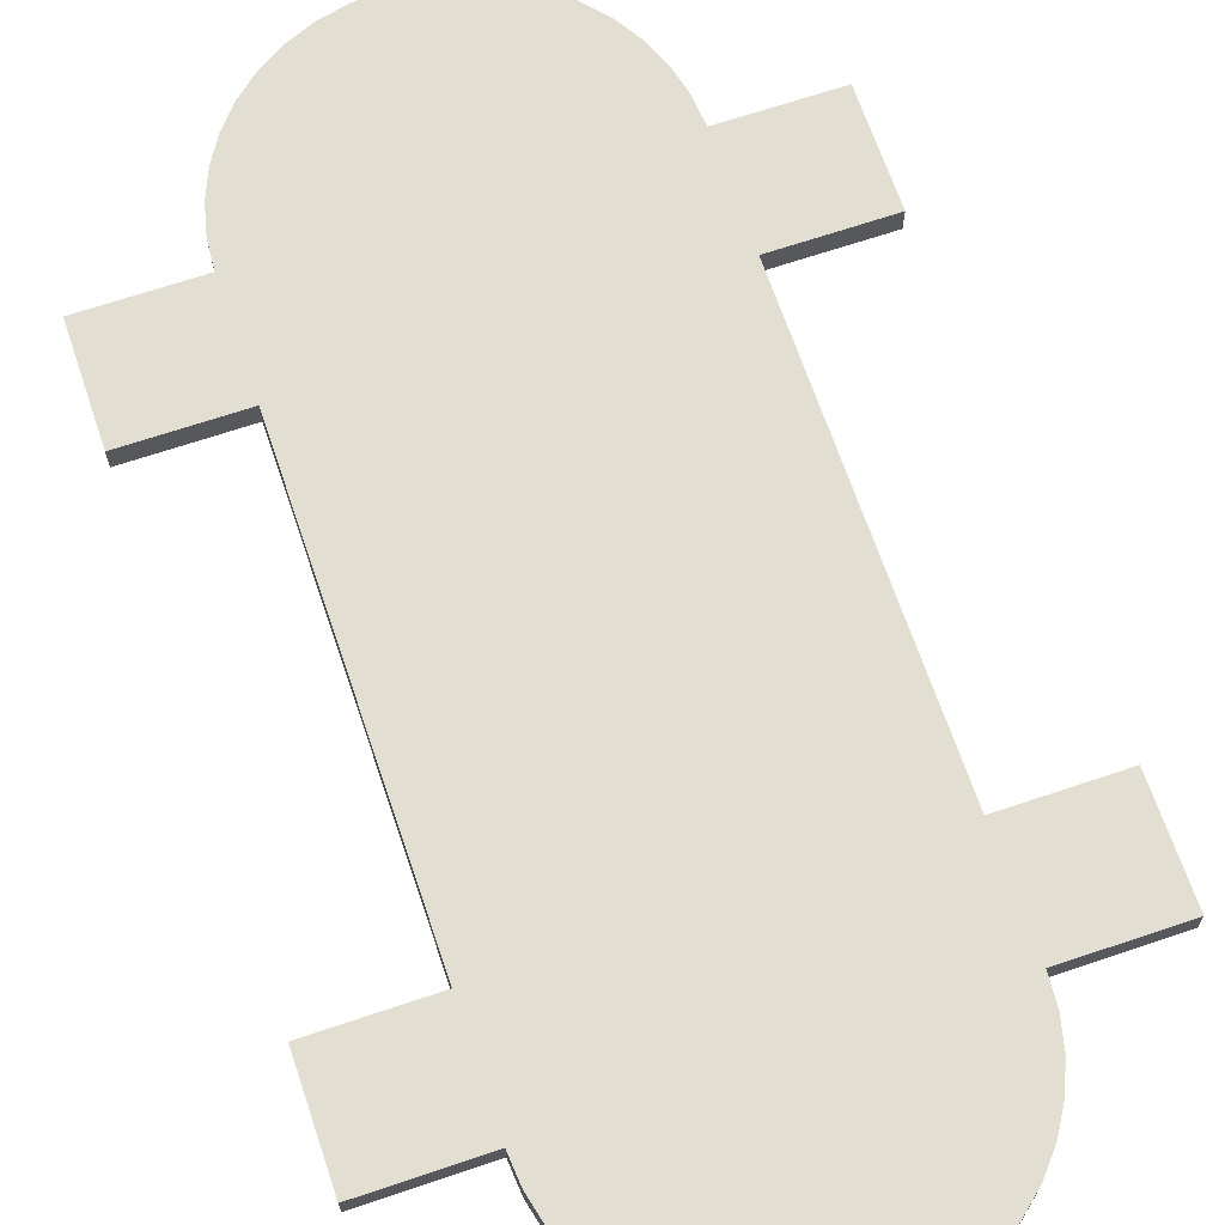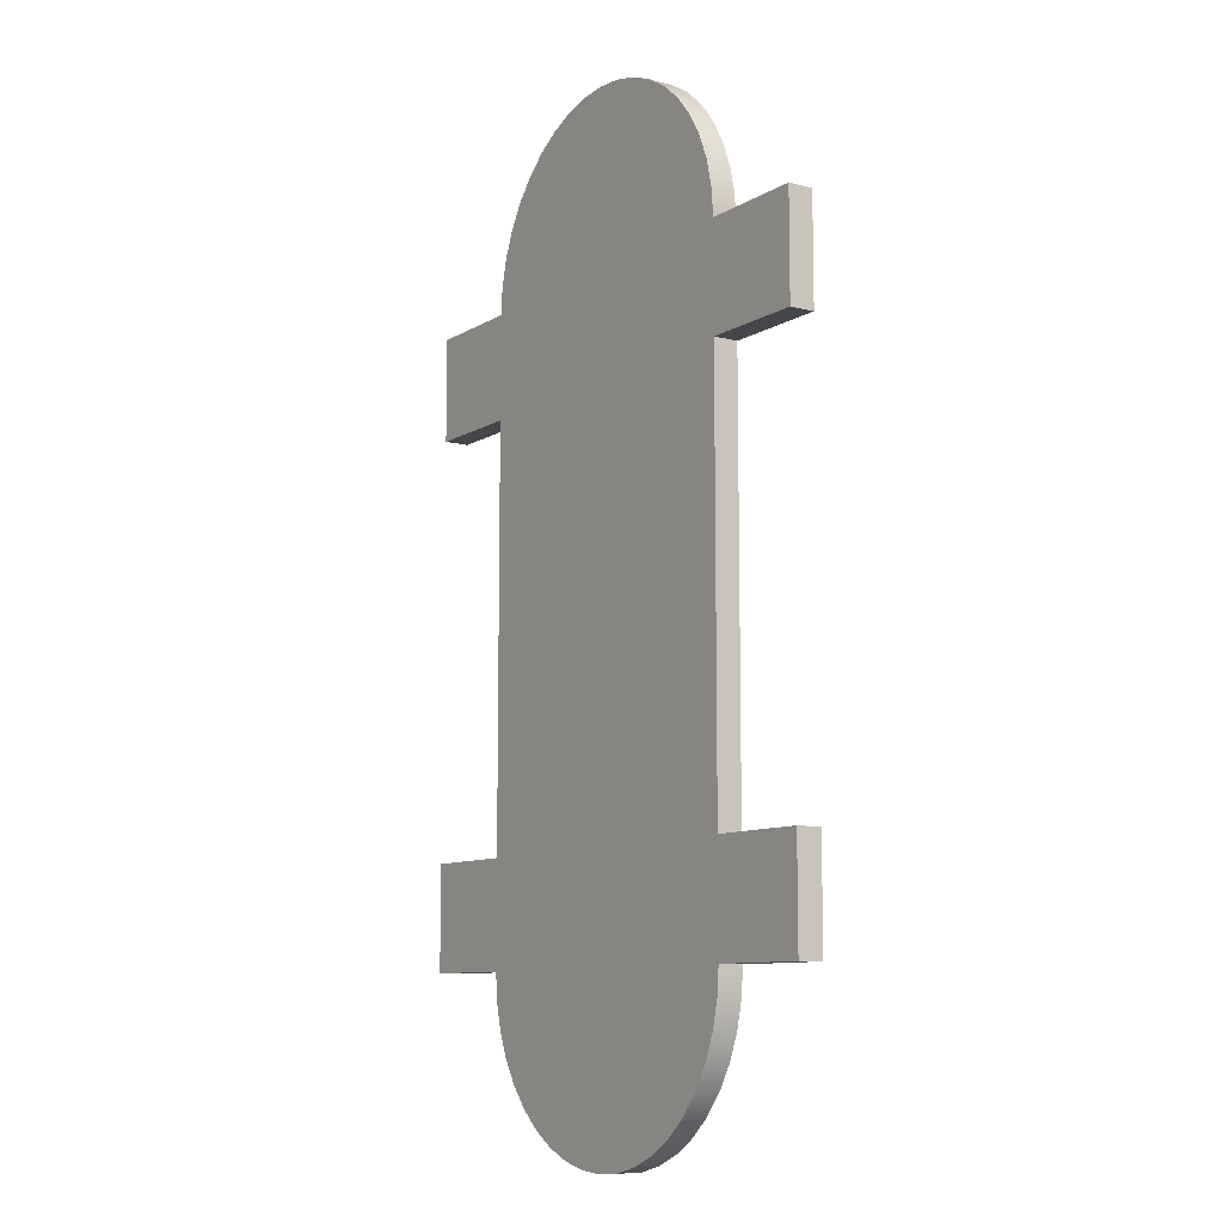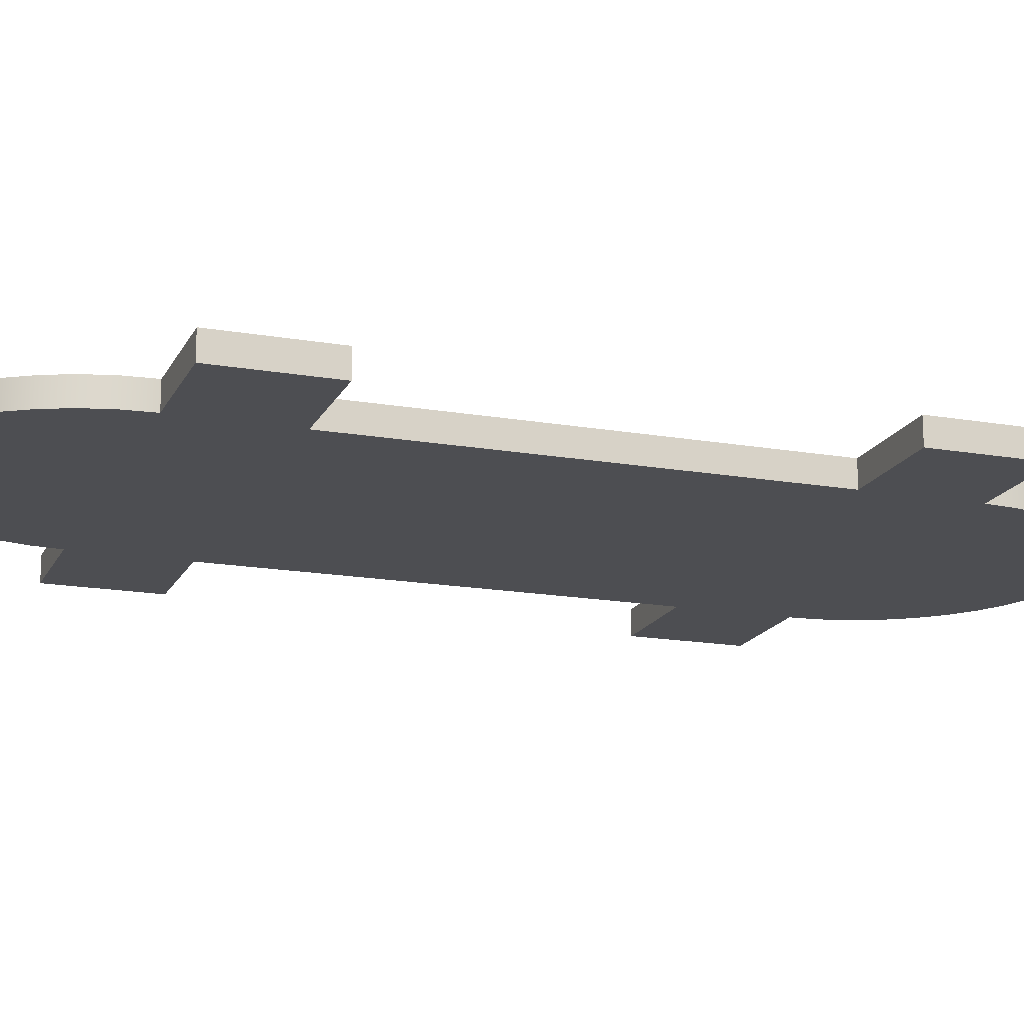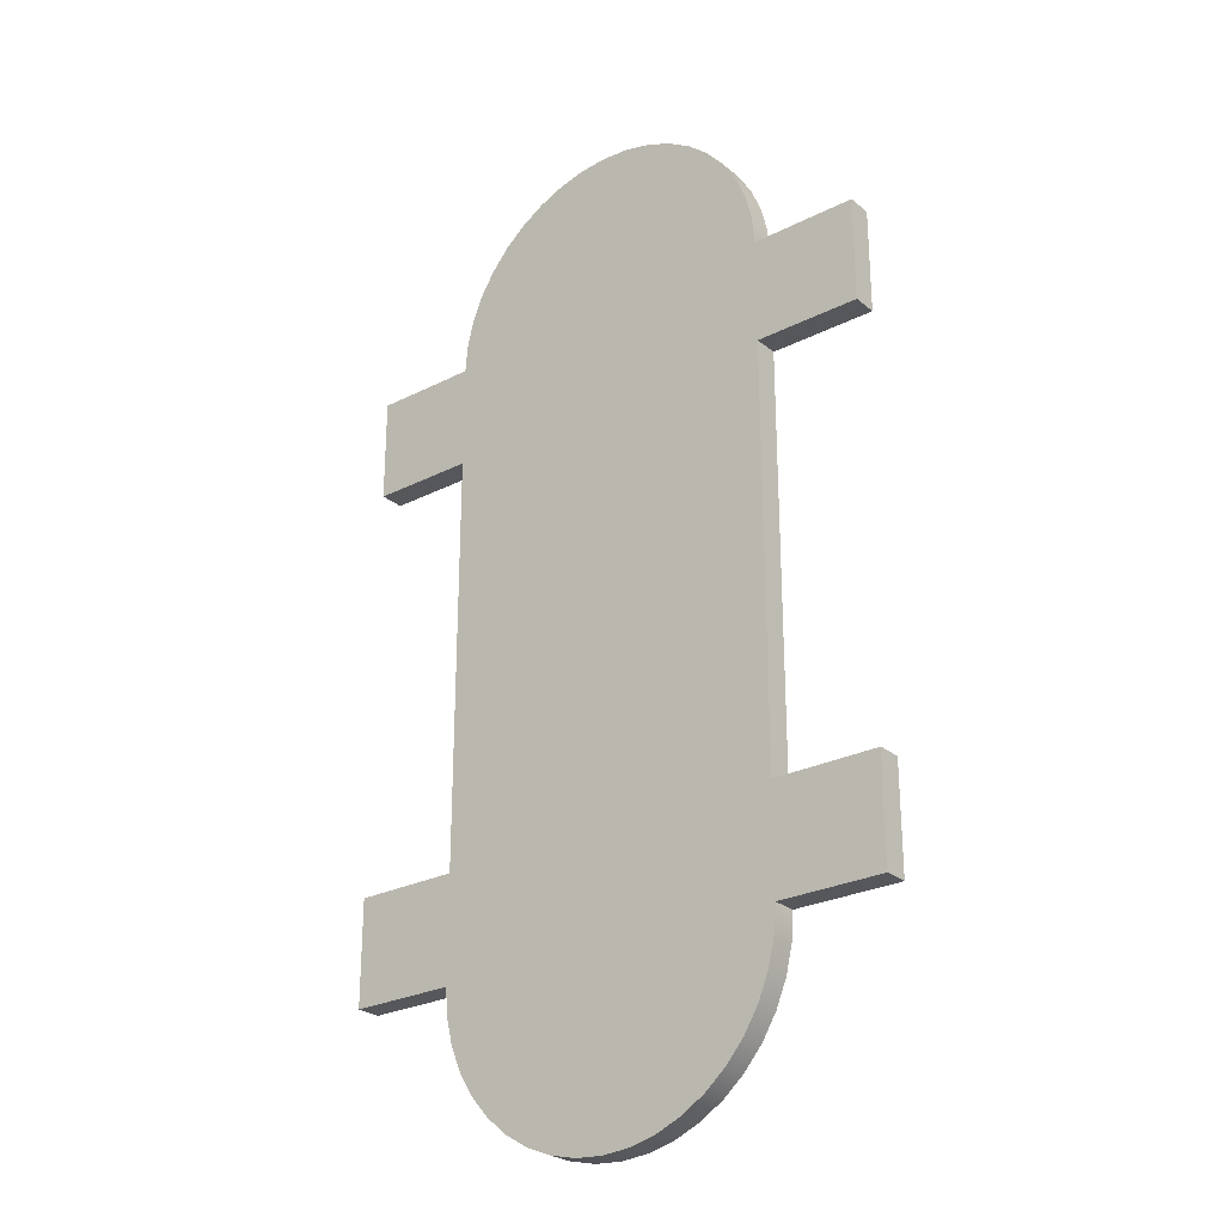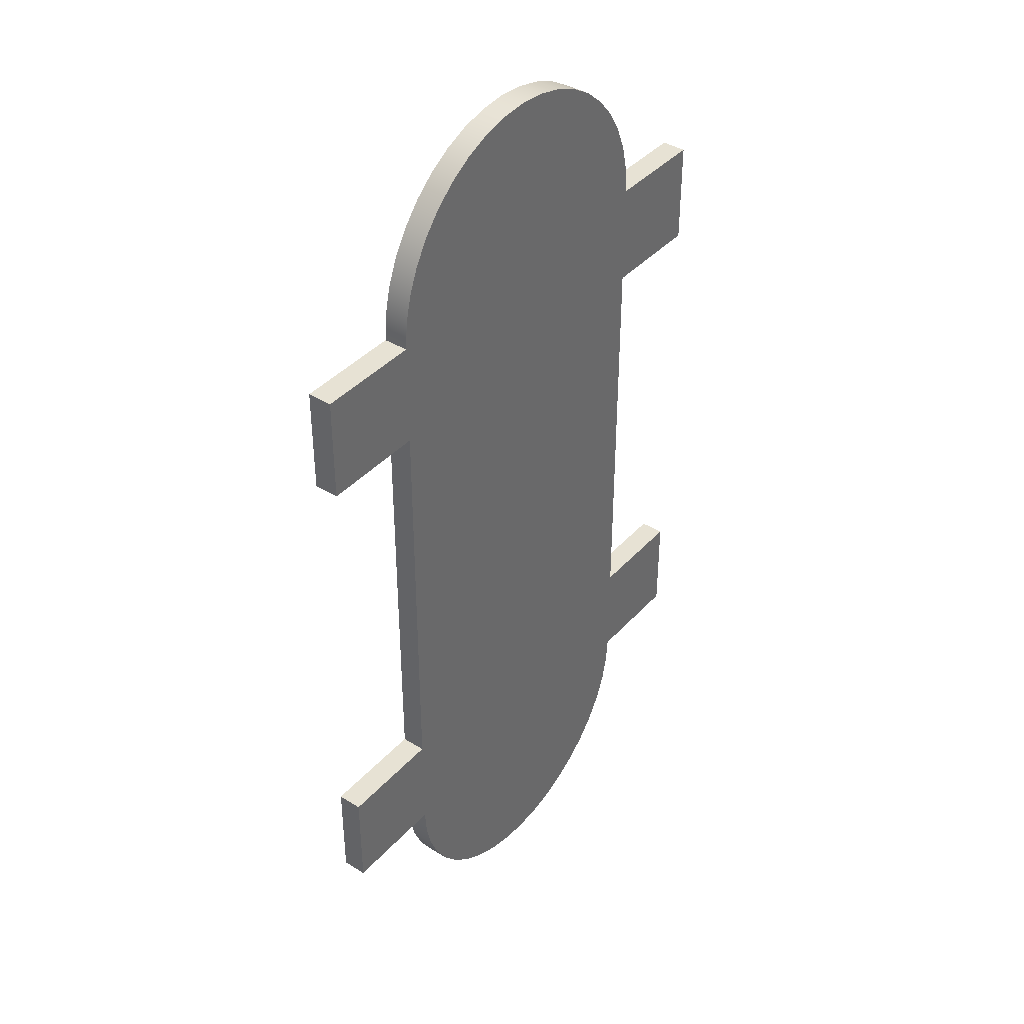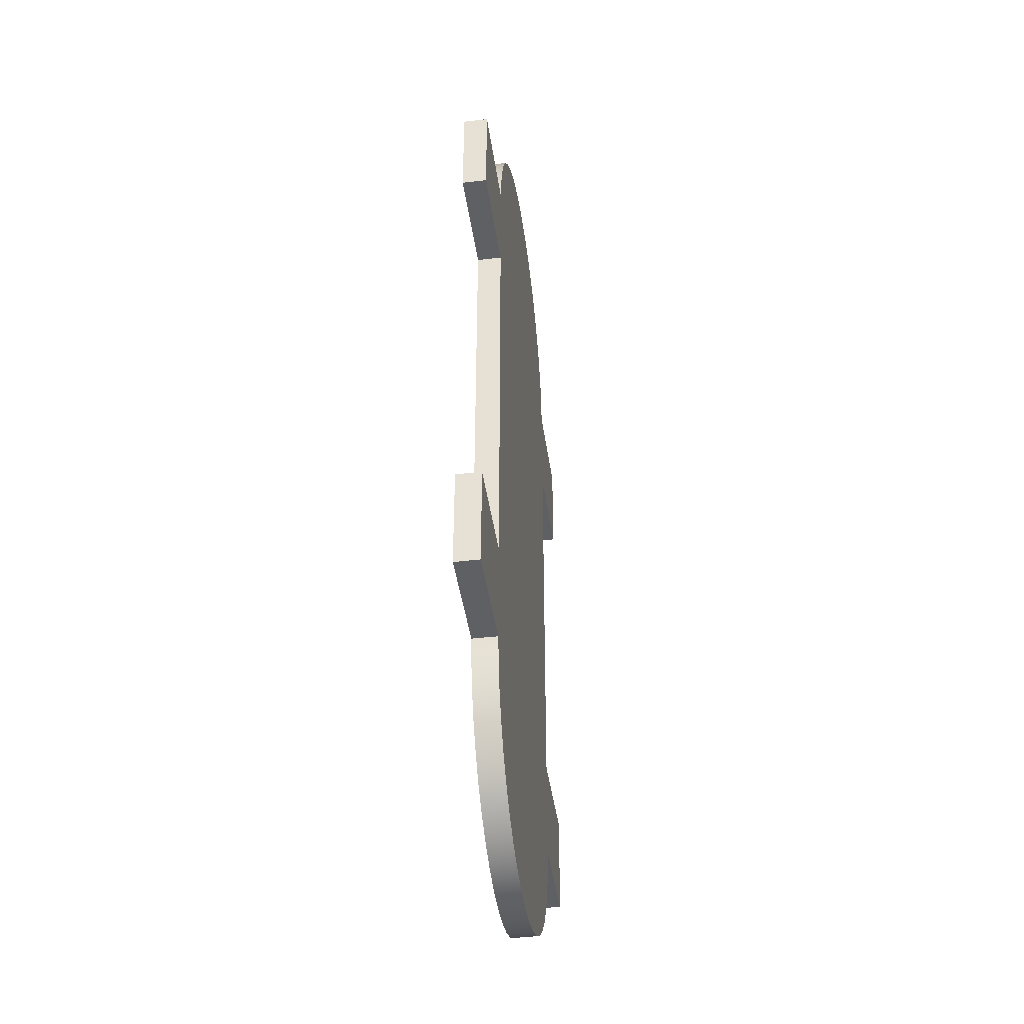
<metadata>
{"format":"obj","ext":"obj","renderer":"f3d","projection":"perspective","resolution":1024,"background":"white","views":[{"elev":67.4,"azim":-18.7,"up":"+Y"},{"elev":-9.6,"azim":56.4,"up":"+Z"},{"elev":-17.1,"azim":-109.3,"up":"+Y"},{"elev":-26.5,"azim":38.6,"up":"+Z"},{"elev":39.8,"azim":-52.6,"up":"+Z"},{"elev":-42.9,"azim":98.0,"up":"+Z"}]}
</metadata>
<code>
v 0 0 -12
v 0 0 0
v 0 0.7 0
v 0 0.7 -12
v -3 0 -12
v 0 0 -12
v 0 0.7 -12
v -3 0.7 -12
v -3 0 -15
v -3 0 -12
v -3 0.7 -12
v -3 0.7 -15
v 0 0 -15
v -3 0 -15
v -3 0.7 -15
v 0 0.7 -15
v 10 0 -15
v 9.938 0 -15.78
v 9.755 0 -16.55
v 9.455 0 -17.27
v 9.045 0 -17.94
v 8.536 0 -18.54
v 7.939 0 -19.05
v 7.27 0 -19.46
v 6.545 0 -19.76
v 5.782 0 -19.94
v 5 0 -20
v 4.218 0 -19.94
v 3.455 0 -19.76
v 2.73 0 -19.46
v 2.061 0 -19.05
v 1.464 0 -18.54
v 0.9549 0 -17.94
v 0.545 0 -17.27
v 0.2447 0 -16.55
v 0.06156 0 -15.78
v 0 0 -15
v 0 0.7 -15
v 0.06156 0.7 -15.78
v 0.2447 0.7 -16.55
v 0.545 0.7 -17.27
v 0.9549 0.7 -17.94
v 1.464 0.7 -18.54
v 2.061 0.7 -19.05
v 2.73 0.7 -19.46
v 3.455 0.7 -19.76
v 4.218 0.7 -19.94
v 5 0.7 -20
v 5.782 0.7 -19.94
v 6.545 0.7 -19.76
v 7.27 0.7 -19.46
v 7.939 0.7 -19.05
v 8.536 0.7 -18.54
v 9.045 0.7 -17.94
v 9.455 0.7 -17.27
v 9.755 0.7 -16.55
v 9.938 0.7 -15.78
v 10 0.7 -15
v 13 0 -15
v 10 0 -15
v 10 0.7 -15
v 13 0.7 -15
v 13 0 -12
v 13 0 -15
v 13 0.7 -15
v 13 0.7 -12
v 10 0 -12
v 13 0 -12
v 13 0.7 -12
v 10 0.7 -12
v 10 0 0
v 10 0 -12
v 10 0.7 -12
v 10 0.7 0
v 13 0 0
v 10 0 0
v 10 0.7 0
v 13 0.7 0
v 13 0 3
v 13 0 0
v 13 0.7 0
v 13 0.7 3
v 10 0 3
v 13 0 3
v 13 0.7 3
v 10 0.7 3
v 0 0 3
v 0.06156 0 3.782
v 0.2447 0 4.545
v 0.545 0 5.27
v 0.9549 0 5.939
v 1.464 0 6.536
v 2.061 0 7.045
v 2.73 0 7.455
v 3.455 0 7.755
v 4.218 0 7.938
v 5 0 8
v 5.782 0 7.938
v 6.545 0 7.755
v 7.27 0 7.455
v 7.939 0 7.045
v 8.536 0 6.536
v 9.045 0 5.939
v 9.455 0 5.27
v 9.755 0 4.545
v 9.938 0 3.782
v 10 0 3
v 10 0.7 3
v 9.938 0.7 3.782
v 9.755 0.7 4.545
v 9.455 0.7 5.27
v 9.045 0.7 5.939
v 8.536 0.7 6.536
v 7.939 0.7 7.045
v 7.27 0.7 7.455
v 6.545 0.7 7.755
v 5.782 0.7 7.938
v 5 0.7 8
v 4.218 0.7 7.938
v 3.455 0.7 7.755
v 2.73 0.7 7.455
v 2.061 0.7 7.045
v 1.464 0.7 6.536
v 0.9549 0.7 5.939
v 0.545 0.7 5.27
v 0.2447 0.7 4.545
v 0.06156 0.7 3.782
v 0 0.7 3
v -3 0 3
v 0 0 3
v 0 0.7 3
v -3 0.7 3
v -3 0 0
v -3 0 3
v -3 0.7 3
v -3 0.7 0
v 0 0 0
v -3 0 0
v -3 0.7 0
v 0 0.7 0
v 0 0.7 0
v -3 0.7 0
v -3 0.7 3
v 0 0.7 3
v 0.06156 0.7 3.782
v 0.2447 0.7 4.545
v 0.545 0.7 5.27
v 0.9549 0.7 5.939
v 1.464 0.7 6.536
v 2.061 0.7 7.045
v 2.73 0.7 7.455
v 3.455 0.7 7.755
v 4.218 0.7 7.938
v 5 0.7 8
v 5.782 0.7 7.938
v 6.545 0.7 7.755
v 7.27 0.7 7.455
v 7.939 0.7 7.045
v 8.536 0.7 6.536
v 9.045 0.7 5.939
v 9.455 0.7 5.27
v 9.755 0.7 4.545
v 9.938 0.7 3.782
v 10 0.7 3
v 13 0.7 3
v 13 0.7 0
v 10 0.7 0
v 10 0.7 -12
v 13 0.7 -12
v 13 0.7 -15
v 10 0.7 -15
v 9.938 0.7 -15.78
v 9.755 0.7 -16.55
v 9.455 0.7 -17.27
v 9.045 0.7 -17.94
v 8.536 0.7 -18.54
v 7.939 0.7 -19.05
v 7.27 0.7 -19.46
v 6.545 0.7 -19.76
v 5.782 0.7 -19.94
v 5 0.7 -20
v 4.218 0.7 -19.94
v 3.455 0.7 -19.76
v 2.73 0.7 -19.46
v 2.061 0.7 -19.05
v 1.464 0.7 -18.54
v 0.9549 0.7 -17.94
v 0.545 0.7 -17.27
v 0.2447 0.7 -16.55
v 0.06156 0.7 -15.78
v 0 0.7 -15
v -3 0.7 -15
v -3 0.7 -12
v 0 0.7 -12
v -3 0 0
v 0 0 0
v 0 0 -12
v -3 0 -12
v -3 0 -15
v 0 0 -15
v 0.06156 0 -15.78
v 0.2447 0 -16.55
v 0.545 0 -17.27
v 0.9549 0 -17.94
v 1.464 0 -18.54
v 2.061 0 -19.05
v 2.73 0 -19.46
v 3.455 0 -19.76
v 4.218 0 -19.94
v 5 0 -20
v 5.782 0 -19.94
v 6.545 0 -19.76
v 7.27 0 -19.46
v 7.939 0 -19.05
v 8.536 0 -18.54
v 9.045 0 -17.94
v 9.455 0 -17.27
v 9.755 0 -16.55
v 9.938 0 -15.78
v 10 0 -15
v 13 0 -15
v 13 0 -12
v 10 0 -12
v 10 0 0
v 13 0 0
v 13 0 3
v 10 0 3
v 9.938 0 3.782
v 9.755 0 4.545
v 9.455 0 5.27
v 9.045 0 5.939
v 8.536 0 6.536
v 7.939 0 7.045
v 7.27 0 7.455
v 6.545 0 7.755
v 5.782 0 7.938
v 5 0 8
v 4.218 0 7.938
v 3.455 0 7.755
v 2.73 0 7.455
v 2.061 0 7.045
v 1.464 0 6.536
v 0.9549 0 5.939
v 0.545 0 5.27
v 0.2447 0 4.545
v 0.06156 0 3.782
v 0 0 3
v -3 0 3
g 9c6e43c2-e355-11ea-ade3-54bf646e7e1f
f 1 2 4
f 4 2 3
g 9c6e91ca-e355-11ea-bdad-54bf646e7e1f
f 5 6 8
f 8 6 7
g 9c6eb8da-e355-11ea-95b0-54bf646e7e1f
f 9 10 12
f 12 10 11
g 9c6edff4-e355-11ea-bf2f-54bf646e7e1f
f 13 14 16
f 16 14 15
g 9c6f06f0-e355-11ea-a539-54bf646e7e1f
f 58 17 57
f 57 17 18
f 57 18 56
f 56 18 19
f 56 19 55
f 55 19 20
f 55 20 54
f 54 20 21
f 54 21 53
f 53 21 22
f 53 22 52
f 52 22 23
f 52 23 51
f 51 23 24
f 51 24 50
f 50 24 25
f 50 25 49
f 49 25 26
f 49 26 48
f 48 26 27
f 48 27 47
f 47 27 28
f 47 28 46
f 46 28 29
f 46 29 45
f 45 29 30
f 45 30 44
f 44 30 31
f 44 31 43
f 43 31 32
f 43 32 42
f 42 32 33
f 42 33 41
f 41 33 34
f 41 34 40
f 40 34 35
f 40 35 39
f 39 35 36
f 39 36 38
f 38 36 37
g 9c6f550c-e355-11ea-9bbb-54bf646e7e1f
f 59 60 62
f 62 60 61
g 9c6fa334-e355-11ea-8e8b-54bf646e7e1f
f 63 64 66
f 66 64 65
g 9c6fca46-e355-11ea-adc6-54bf646e7e1f
f 67 68 70
f 70 68 69
g 9c70186e-e355-11ea-98df-54bf646e7e1f
f 71 72 74
f 74 72 73
g 9c70667e-e355-11ea-95e8-54bf646e7e1f
f 75 76 78
f 78 76 77
g 9c70b49c-e355-11ea-9adc-54bf646e7e1f
f 79 80 82
f 82 80 81
g 9c7102c6-e355-11ea-a096-54bf646e7e1f
f 83 84 86
f 86 84 85
g 9c7177ee-e355-11ea-b8c6-54bf646e7e1f
f 128 87 127
f 127 87 88
f 127 88 126
f 126 88 89
f 126 89 125
f 125 89 90
f 125 90 124
f 124 90 91
f 124 91 123
f 123 91 92
f 123 92 122
f 122 92 93
f 122 93 121
f 121 93 94
f 121 94 120
f 120 94 95
f 120 95 119
f 119 95 96
f 119 96 118
f 118 96 97
f 118 97 117
f 117 97 98
f 117 98 116
f 116 98 99
f 116 99 115
f 115 99 100
f 115 100 114
f 114 100 101
f 114 101 113
f 113 101 102
f 113 102 112
f 112 102 103
f 112 103 111
f 111 103 104
f 111 104 110
f 110 104 105
f 110 105 109
f 109 105 106
f 109 106 108
f 108 106 107
g 9c71c5fa-e355-11ea-958d-54bf646e7e1f
f 129 130 132
f 132 130 131
g 9c723b34-e355-11ea-9ecc-54bf646e7e1f
f 133 134 136
f 136 134 135
g 9c72b04a-e355-11ea-b7fa-54bf646e7e1f
f 137 138 140
f 140 138 139
g 9c732586-e355-11ea-b3dc-54bf646e7e1f
f 142 144 141
f 141 144 149
f 141 149 150
f 142 143 144
f 145 146 144
f 144 146 147
f 144 147 148
f 148 149 144
f 150 151 141
f 141 151 152
f 141 152 153
f 153 154 141
f 141 154 167
f 141 167 194
f 194 167 168
f 194 168 181
f 181 168 180
f 180 168 179
f 179 168 178
f 178 168 177
f 177 168 176
f 176 168 171
f 176 171 175
f 175 171 174
f 174 171 173
f 173 171 172
f 154 155 167
f 167 155 156
f 167 156 157
f 157 158 167
f 167 158 159
f 167 159 164
f 164 159 160
f 164 160 161
f 161 162 164
f 164 162 163
f 164 165 167
f 167 165 166
f 168 169 171
f 171 169 170
f 181 182 194
f 194 182 183
f 194 183 184
f 184 185 194
f 194 185 186
f 194 186 191
f 191 186 187
f 191 187 188
f 188 189 191
f 191 189 190
f 191 192 194
f 194 192 193
g 9c739a94-e355-11ea-9142-54bf646e7e1f
f 195 196 248
f 248 196 247
f 247 196 242
f 247 242 243
f 197 223 196
f 196 223 224
f 196 224 237
f 237 224 236
f 236 224 235
f 235 224 234
f 234 224 233
f 233 224 232
f 232 224 227
f 232 227 231
f 231 227 230
f 230 227 229
f 229 227 228
f 198 200 197
f 197 200 205
f 197 205 206
f 198 199 200
f 201 202 200
f 200 202 203
f 200 203 204
f 204 205 200
f 206 207 197
f 197 207 208
f 197 208 209
f 209 210 197
f 197 210 223
f 210 211 223
f 223 211 212
f 223 212 213
f 213 214 223
f 223 214 215
f 223 215 220
f 220 215 216
f 220 216 217
f 217 218 220
f 220 218 219
f 220 221 223
f 223 221 222
f 224 225 227
f 227 225 226
f 237 238 196
f 196 238 239
f 196 239 240
f 240 241 196
f 196 241 242
f 243 244 247
f 247 244 245
f 247 245 246

</code>
